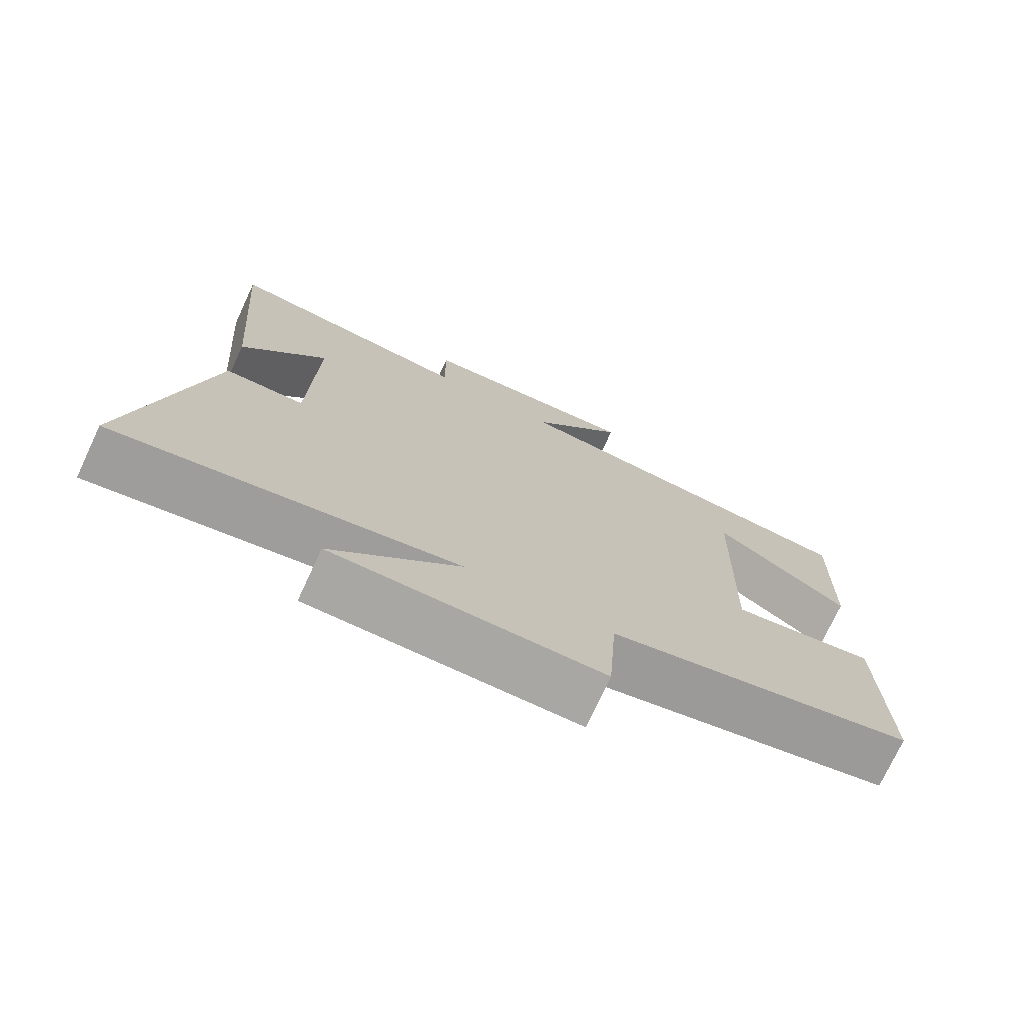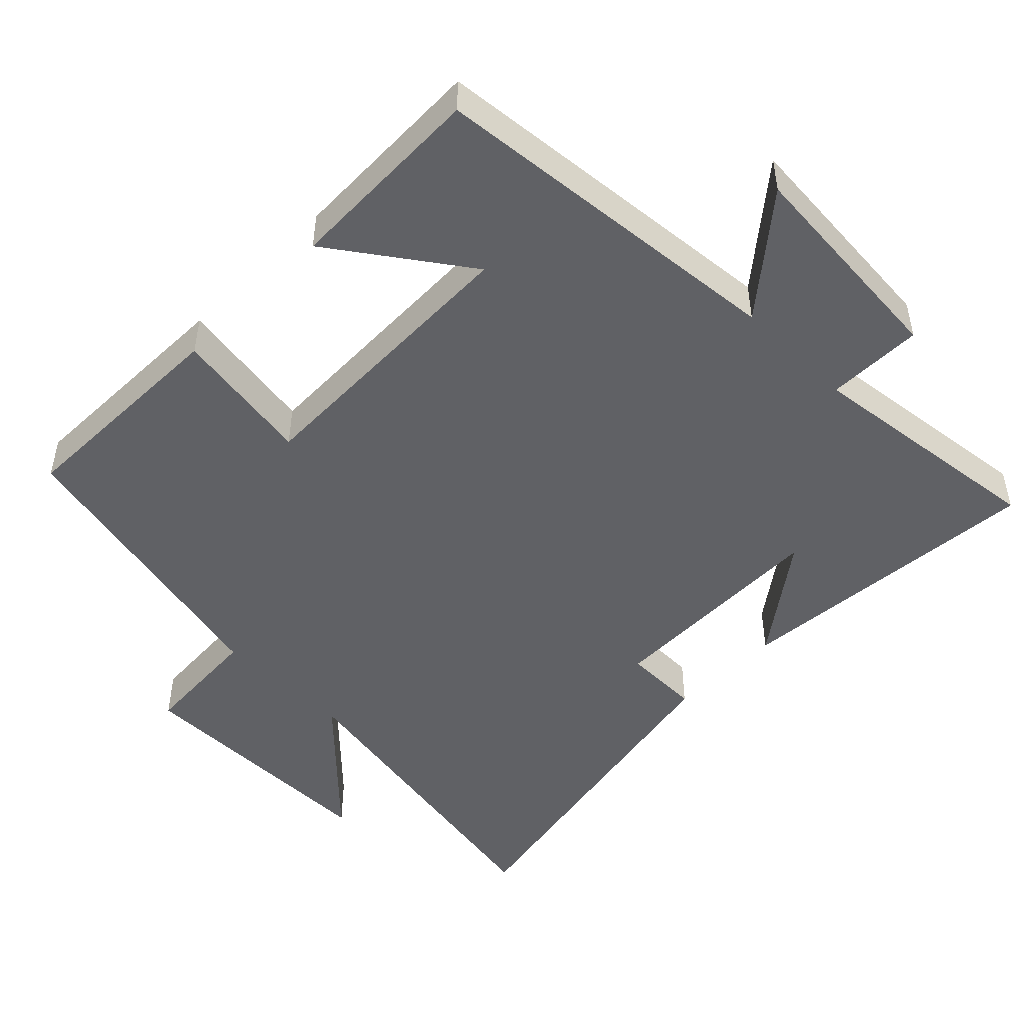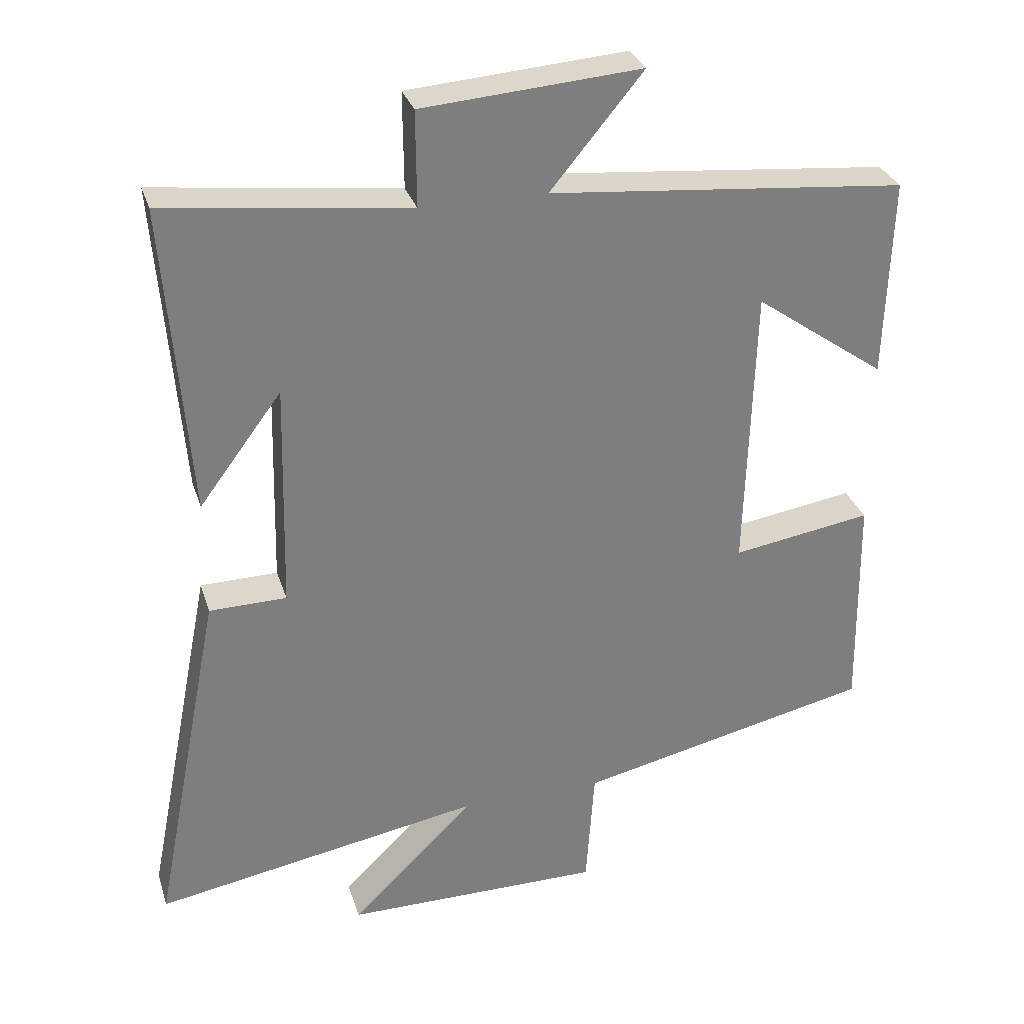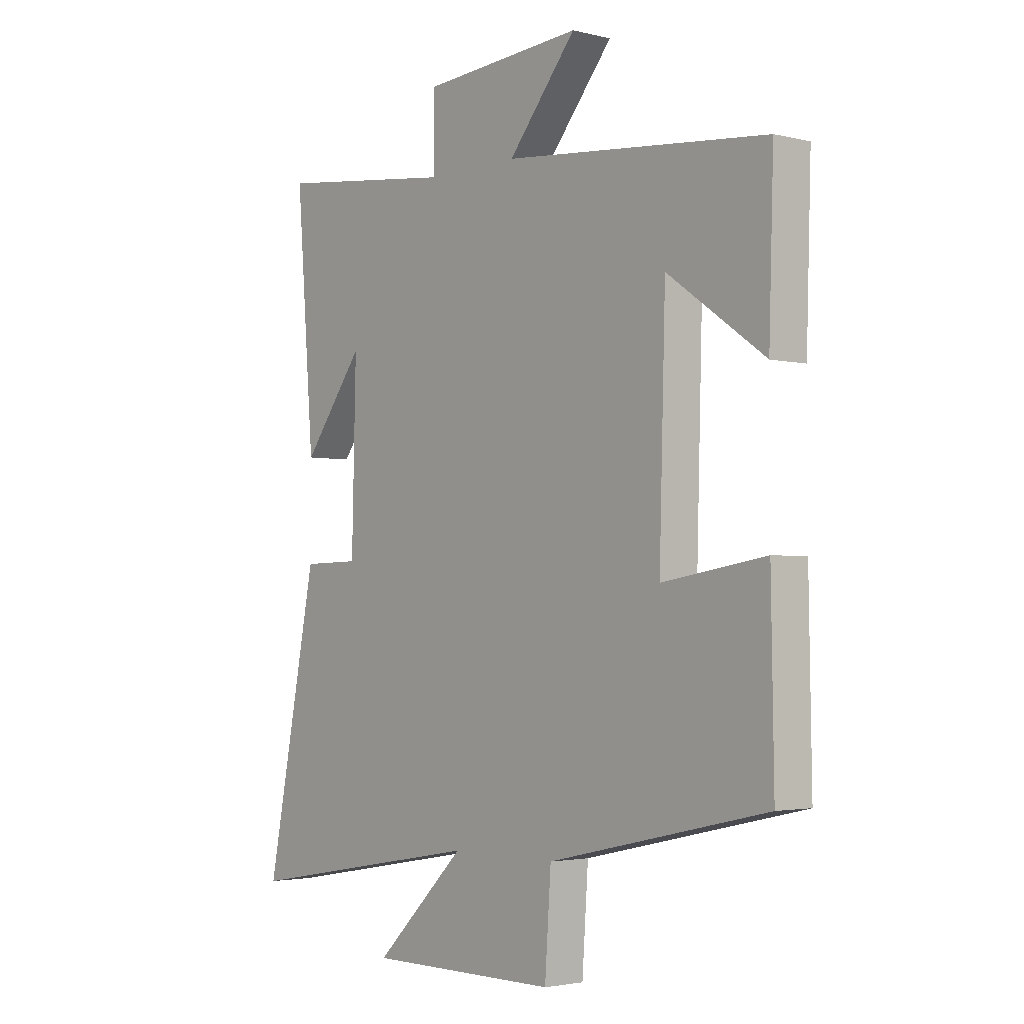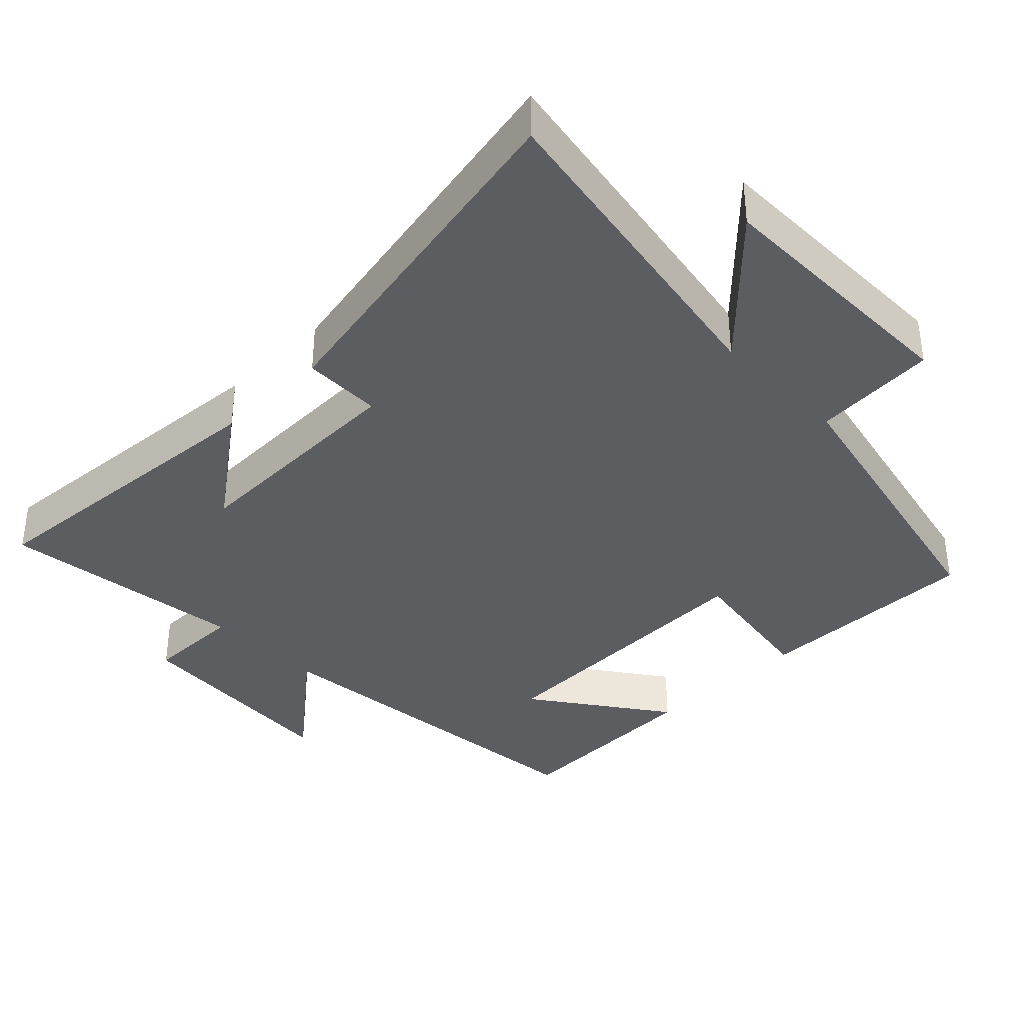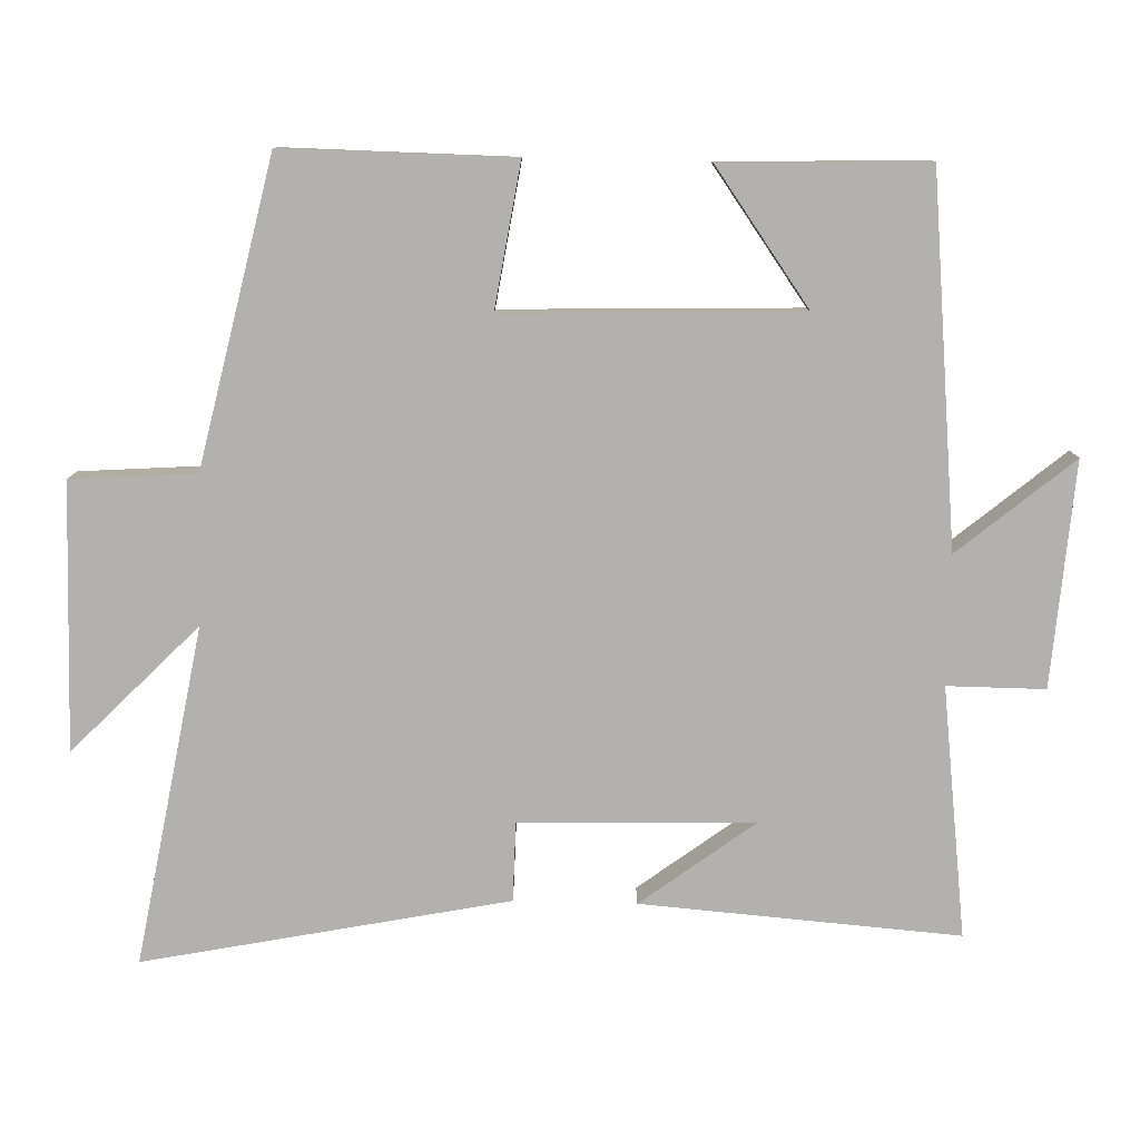
<metadata>
{"format":"obj","ext":"obj","renderer":"f3d","projection":"perspective","resolution":1024,"background":"white","views":[{"elev":-74.5,"azim":155.0,"up":"+Z"},{"elev":-48.3,"azim":-44.8,"up":"+Y"},{"elev":30.6,"azim":163.8,"up":"+Z"},{"elev":-2.8,"azim":-130.3,"up":"+Z"},{"elev":-36.9,"azim":134.5,"up":"+Y"},{"elev":-79.3,"azim":-91.4,"up":"+Y"}]}
</metadata>
<code>
v 0.535 0.07 0.542
v 0.5 0.07 0.096
v 0.381 0.07 0.256
v 0.389 0.07 -0.072
v 0.5 0.07 -0.074
v 0.6 0.07 -0.584
v 0.127 0.07 -0.5
v 0.305 0.07 -0.675
v -0.067 0.07 -0.675
v -0.079 0.07 -0.5
v -0.505 0.07 -0.404
v -0.5 0.07 -0.083
v -0.299 0.07 -0.115
v -0.311 0.07 0.299
v -0.5 0.07 0.165
v -0.509 0.07 0.452
v 0.005 0.07 0.5
v -0.128 0.07 0.661
v 0.186 0.07 0.637
v 0.185 0.07 0.5
v 0.535 0 0.542
v 0.5 0 0.096
v 0.381 0 0.256
v 0.389 0 -0.072
v 0.5 0 -0.074
v 0.6 0 -0.584
v 0.127 0 -0.5
v 0.305 0 -0.675
v -0.067 0 -0.675
v -0.079 0 -0.5
v -0.505 0 -0.404
v -0.5 0 -0.083
v -0.299 0 -0.115
v -0.311 0 0.299
v -0.5 0 0.165
v -0.509 0 0.452
v 0.005 0 0.5
v -0.128 0 0.661
v 0.186 0 0.637
v 0.185 0 0.5
f 17 18 19 20
f 16 17 20
f 14 15 16
f 14 16 20
f 13 14 20 1
f 10 11 12 13
f 7 8 9 10
f 7 10 13
f 6 7 13
f 5 6 13
f 4 5 13
f 3 4 13
f 1 2 3
f 1 3 13
f 40 39 38 37
f 40 37 36
f 36 35 34
f 40 36 34
f 21 40 34 33
f 33 32 31 30
f 30 29 28 27
f 33 30 27
f 33 27 26
f 33 26 25
f 33 25 24
f 33 24 23
f 23 22 21
f 33 23 21
f 1 21 22 2
f 2 22 23 3
f 3 23 24 4
f 4 24 25 5
f 5 25 26 6
f 6 26 27 7
f 7 27 28 8
f 8 28 29 9
f 9 29 30 10
f 10 30 31 11
f 11 31 32 12
f 12 32 33 13
f 13 33 34 14
f 14 34 35 15
f 15 35 36 16
f 16 36 37 17
f 17 37 38 18
f 18 38 39 19
f 19 39 40 20
f 20 40 21 1

</code>
